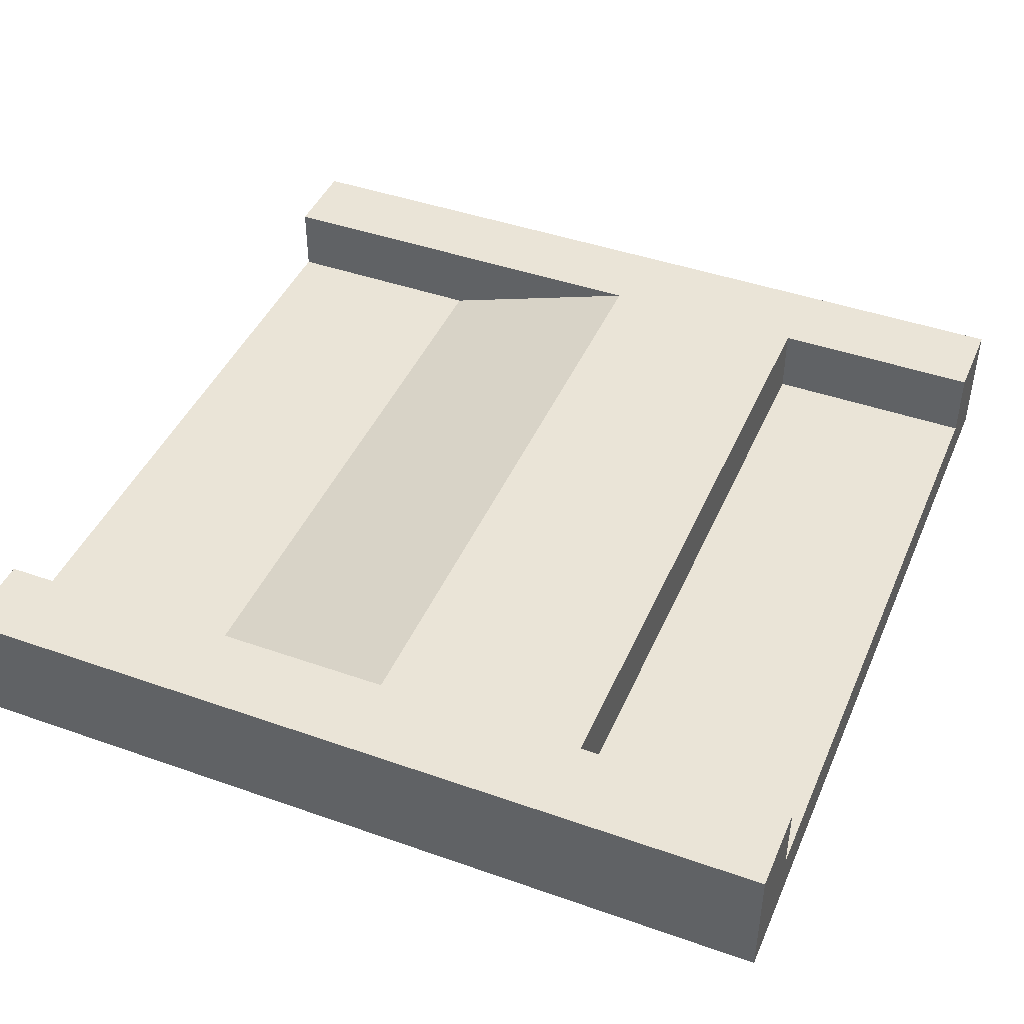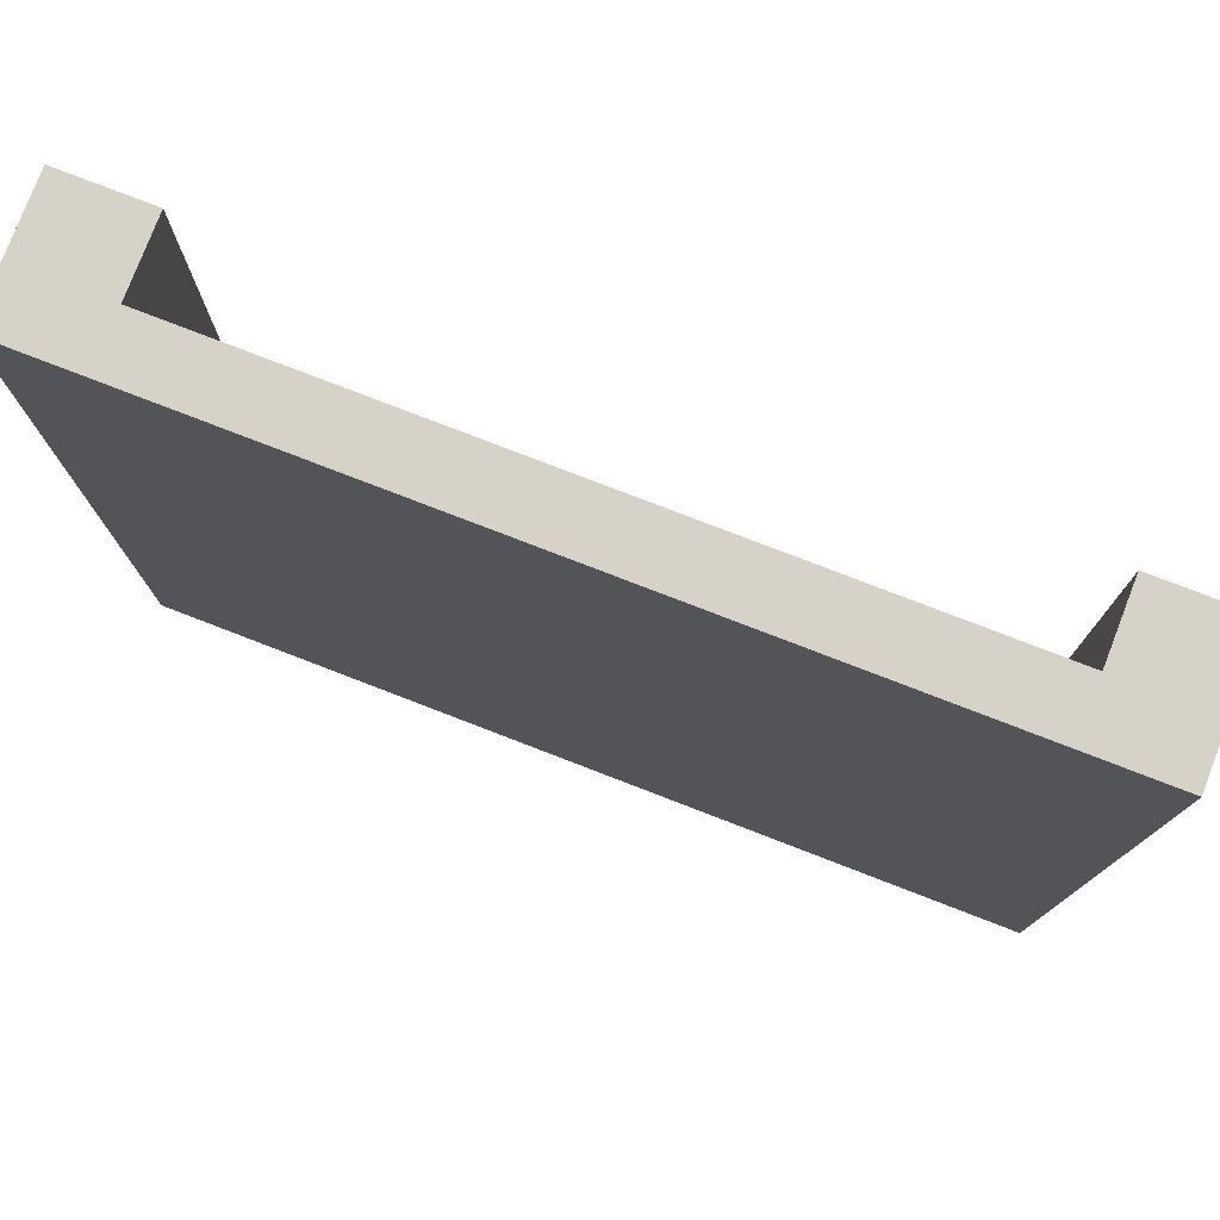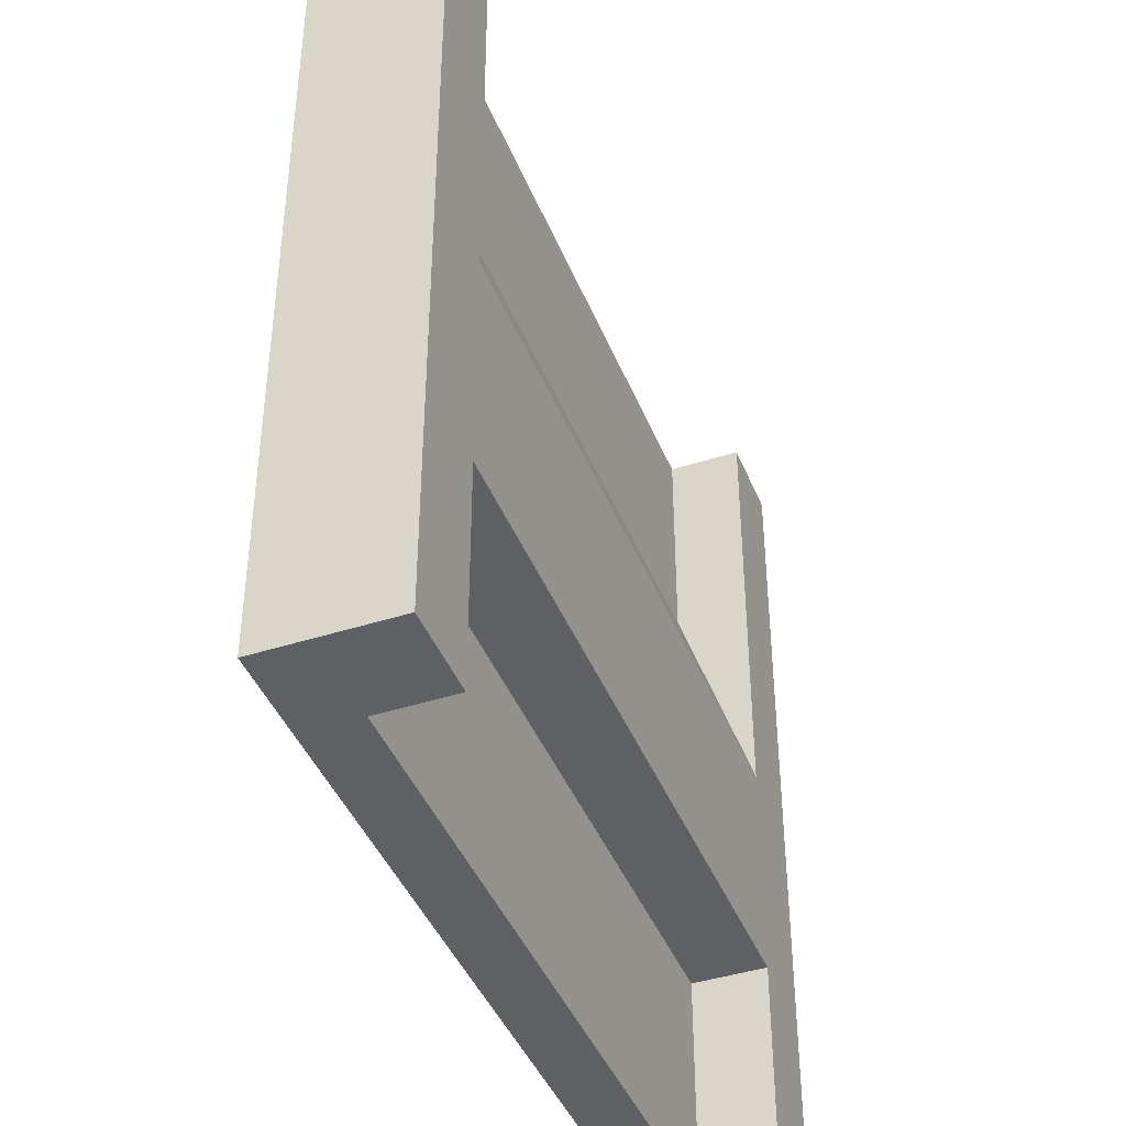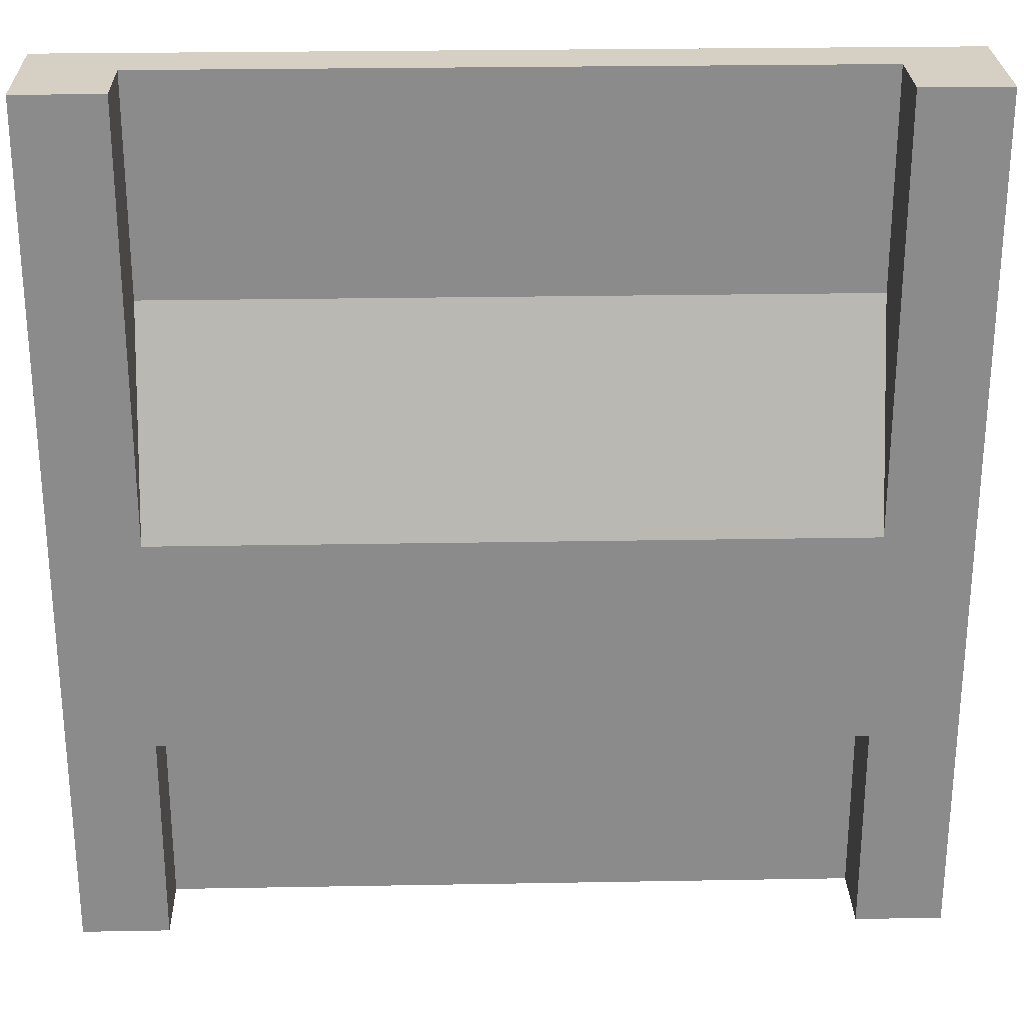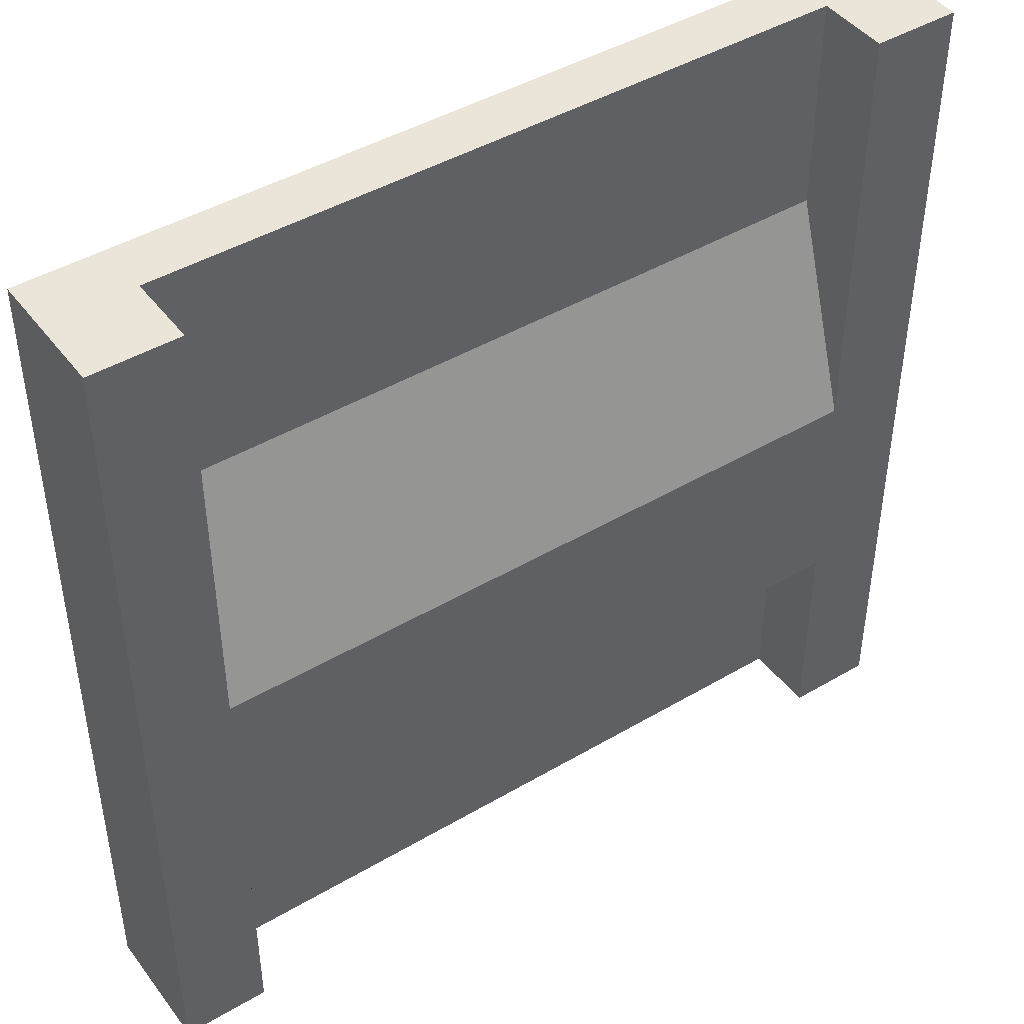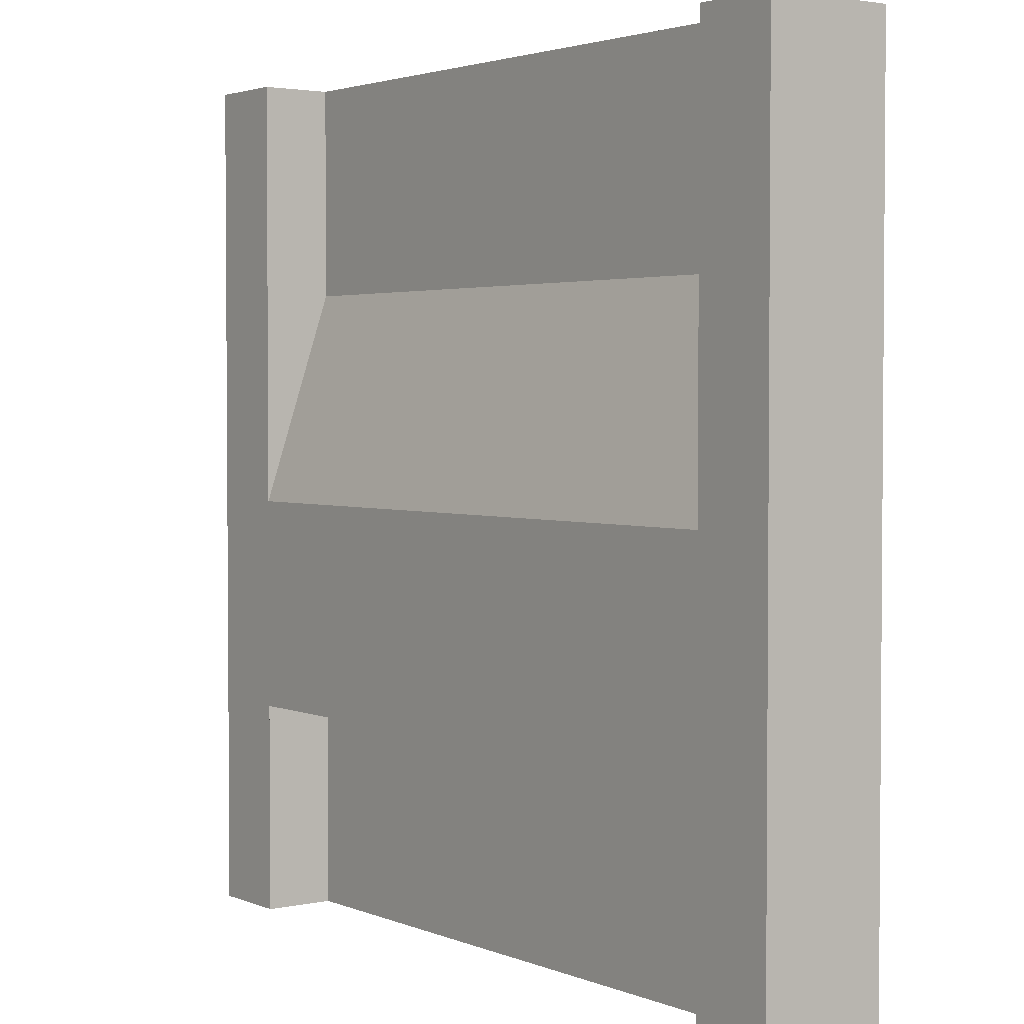
<metadata>
{"format":"obj","ext":"obj","renderer":"f3d","projection":"perspective","resolution":1024,"background":"white","views":[{"elev":43.7,"azim":112.5,"up":"+Y"},{"elev":78.0,"azim":21.1,"up":"+Z"},{"elev":-42.4,"azim":111.0,"up":"+Z"},{"elev":26.2,"azim":178.4,"up":"+Z"},{"elev":44.5,"azim":145.5,"up":"+Z"},{"elev":2.7,"azim":-126.3,"up":"+Z"}]}
</metadata>
<code>
v  -1.5 0.44 -1.5
v  -1.2 0.44 -1.5
v  -1.2 0.19 -1.5
v  -1.2 0 -1.5
v  -1.5 0 -1.5
v  -1.5 0 1.5
v  -1.5 0.44 1.5
v  -1.2 0.44 -0.75
v  -1.2 0.44 1.5
v  -1.2 0.44 0
v  -1.2 0.19 -0.75
v  -1.2 0.19 0.75
v  1.2 0.44 0
v  1.2 0.44 -0.75
v  1.2 0.19 0.75
v  1.2 0.44 1.5
v  1.2 0.19 1.5
v  1.5 0.44 -1.5
v  1.2 0.44 -1.5
v  1.5 0.44 1.5
v  1.5 0 1.5
v  1.5 0 -1.5
v  1.2 0 -1.5
v  1.2 0 1.5
v  -1.2 0 1.5
v  -1.2 0.19 1.5
v  1.2 0.19 -0.75
v  1.2 0.19 -1.5
g Mesh1 Ramp_square Model
f 1 2 3
f 1 3 4
f 4 5 1
g BackColor
f 2 1 5
f 2 5 4
f 4 3 2
g Red
f 6 7 1
f 6 1 5
g BackColor
f 5 1 7
f 5 7 6
g Red
f 8 2 1
f 8 1 7
f 8 7 9
f 9 10 8
g BackColor
f 2 8 10
f 2 10 9
f 2 9 7
f 7 1 2
g Red
f 11 12 10
f 11 10 8
g BackColor
f 8 10 12
f 8 12 11
g Green
f 10 13 14
f 10 14 8
f 15 13 10
f 15 10 12
g Red
f 16 13 15
f 16 15 17
f 18 19 14
f 18 14 13
f 18 13 16
f 16 20 18
g BackColor
f 19 18 20
f 19 20 16
f 19 16 13
f 13 14 19
g Red
f 18 20 21
f 18 21 22
g BackColor
f 22 21 20
f 22 20 18
g Red
f 4 23 22
f 4 22 21
f 4 21 24
f 4 24 25
f 4 25 6
f 6 5 4
g BackColor
f 23 4 5
f 23 5 6
f 23 6 25
f 23 25 24
f 23 24 21
f 21 22 23
g Red
f 7 6 25
f 7 25 26
f 26 9 7
g BackColor
f 6 7 9
f 6 9 26
f 26 25 6
g Red
f 26 12 10
f 26 10 9
g Green
f 15 12 26
f 15 26 17
g BackColor
f 12 10 13
f 12 13 15
f 9 10 12
f 9 12 26
f 17 26 12
f 17 12 15
g Green
f 25 24 17
f 25 17 26
g BackColor
f 26 17 24
f 26 24 25
g Red
f 20 16 17
f 20 17 24
f 24 21 20
g BackColor
f 16 20 21
f 16 21 24
f 24 17 16
f 17 15 13
f 17 13 16
f 8 14 13
f 8 13 10
g Red
f 14 27 11
f 14 11 8
f 28 27 14
f 28 14 19
g Green
f 3 11 27
f 3 27 28
g BackColor
f 28 27 11
f 28 11 3
f 19 14 27
f 19 27 28
f 8 11 27
f 8 27 14
g Red
f 2 8 11
f 2 11 3
g BackColor
f 3 11 8
f 3 8 2
g Red
f 18 22 23
f 18 23 28
f 28 19 18
g BackColor
f 22 18 19
f 22 19 28
f 28 23 22
g Green
f 23 4 3
f 23 3 28
g BackColor
f 28 3 4
f 28 4 23

</code>
